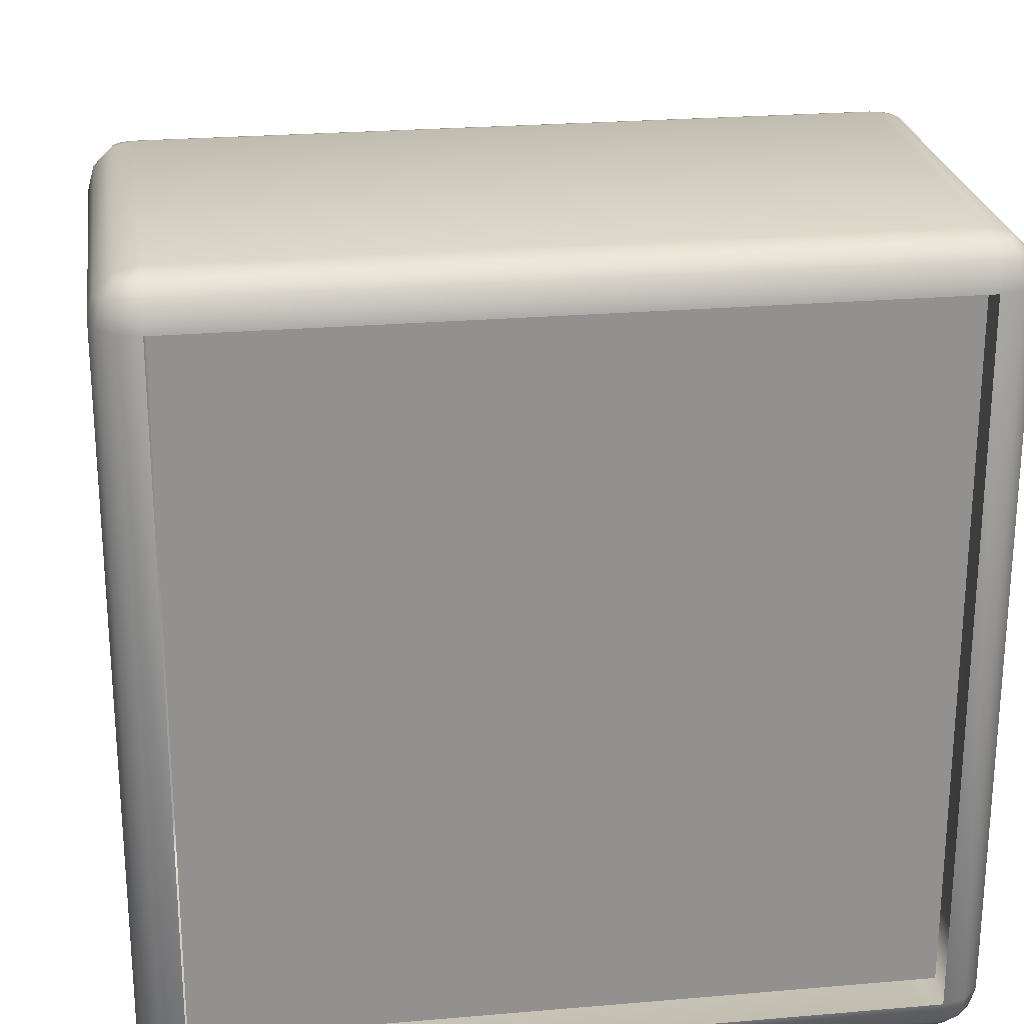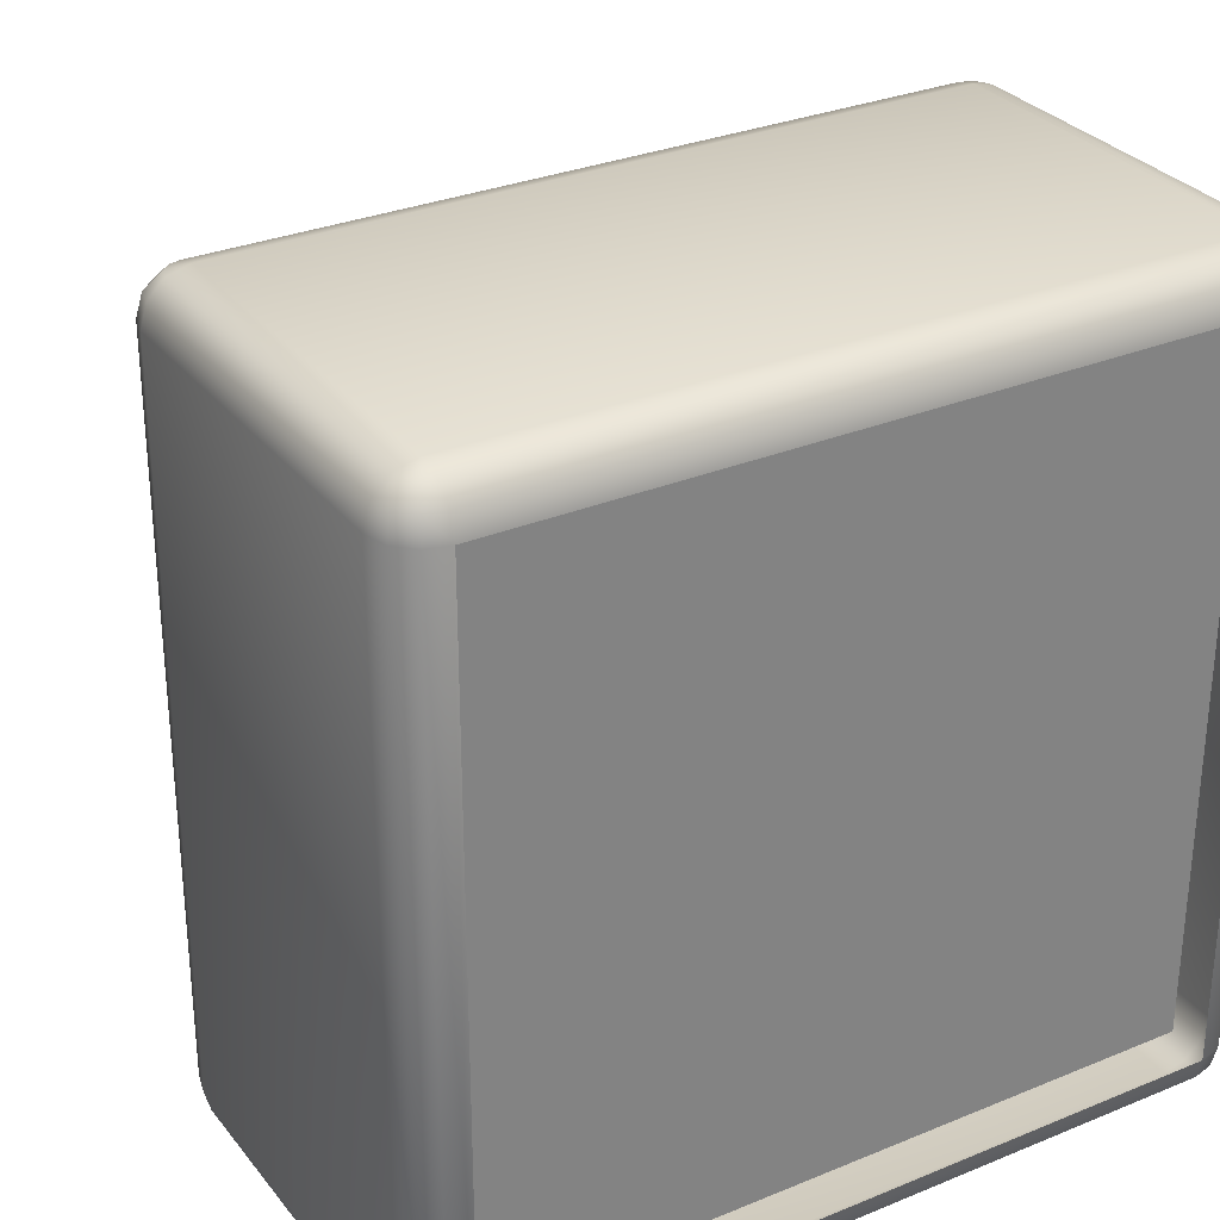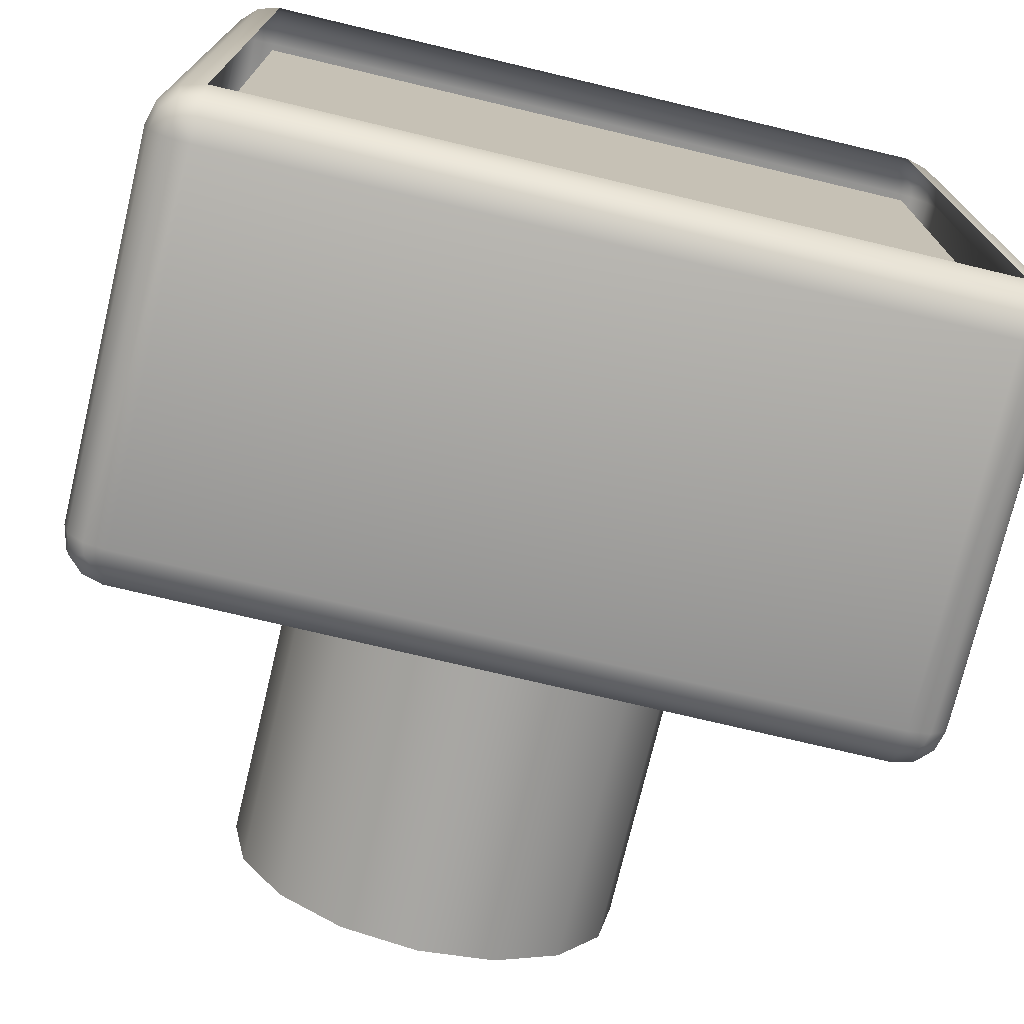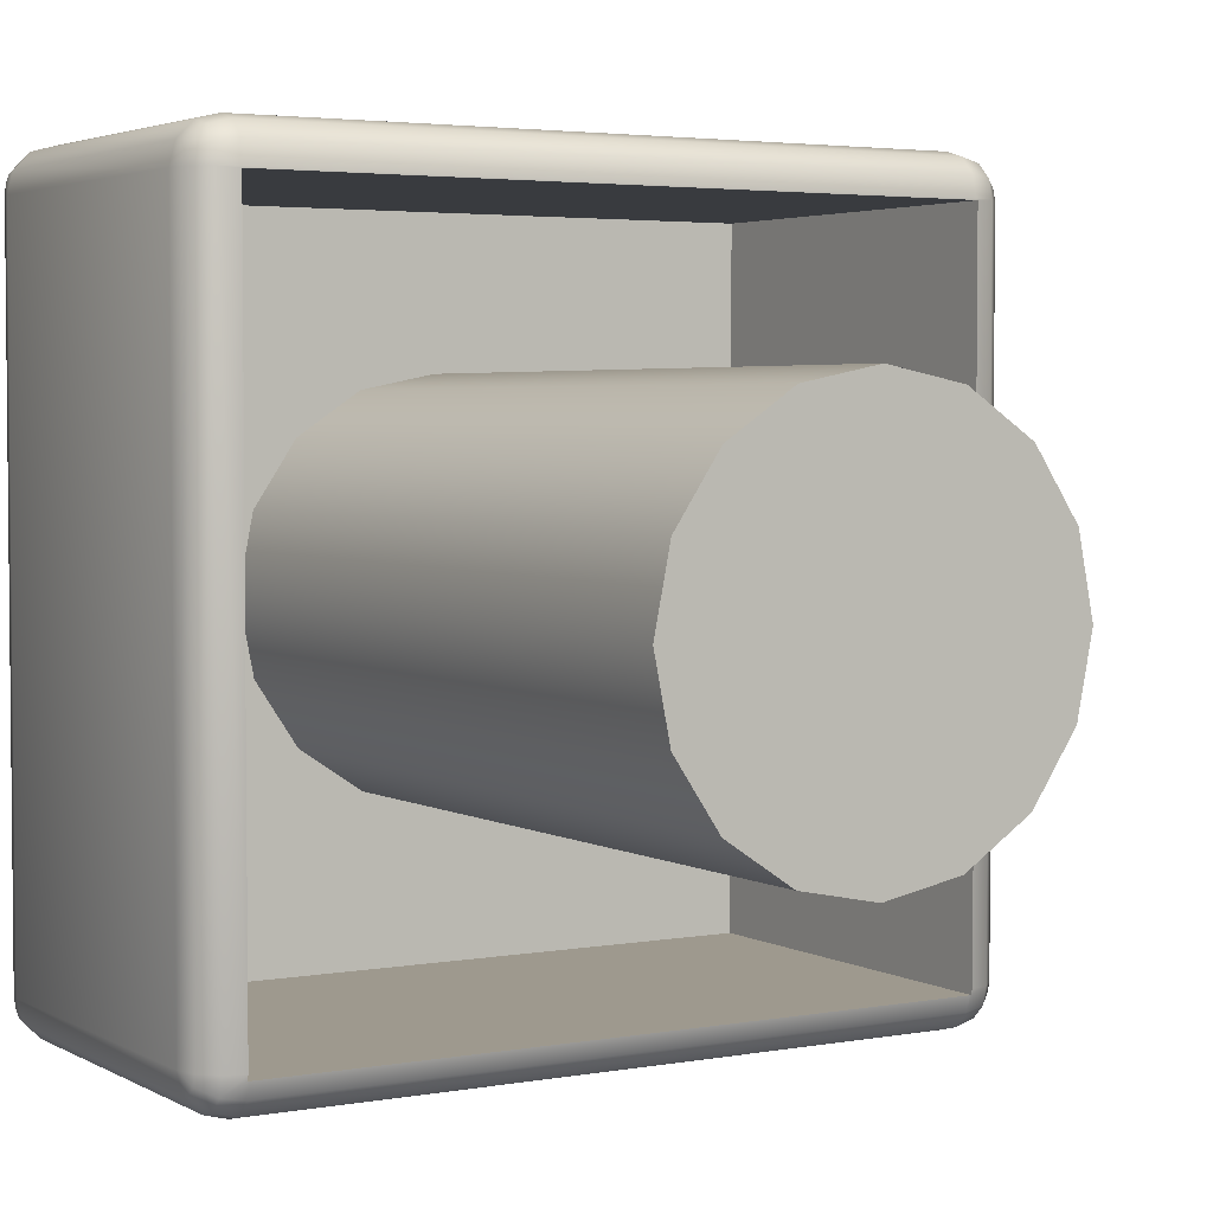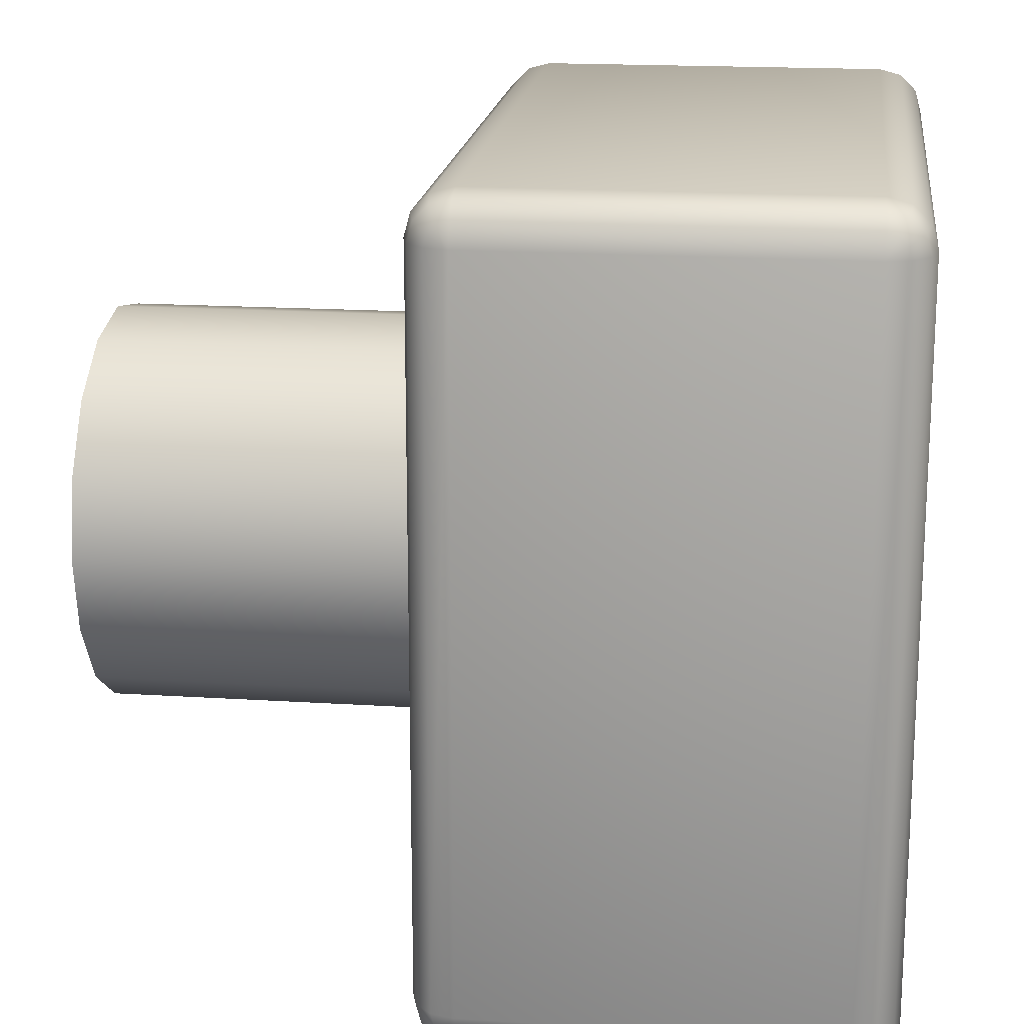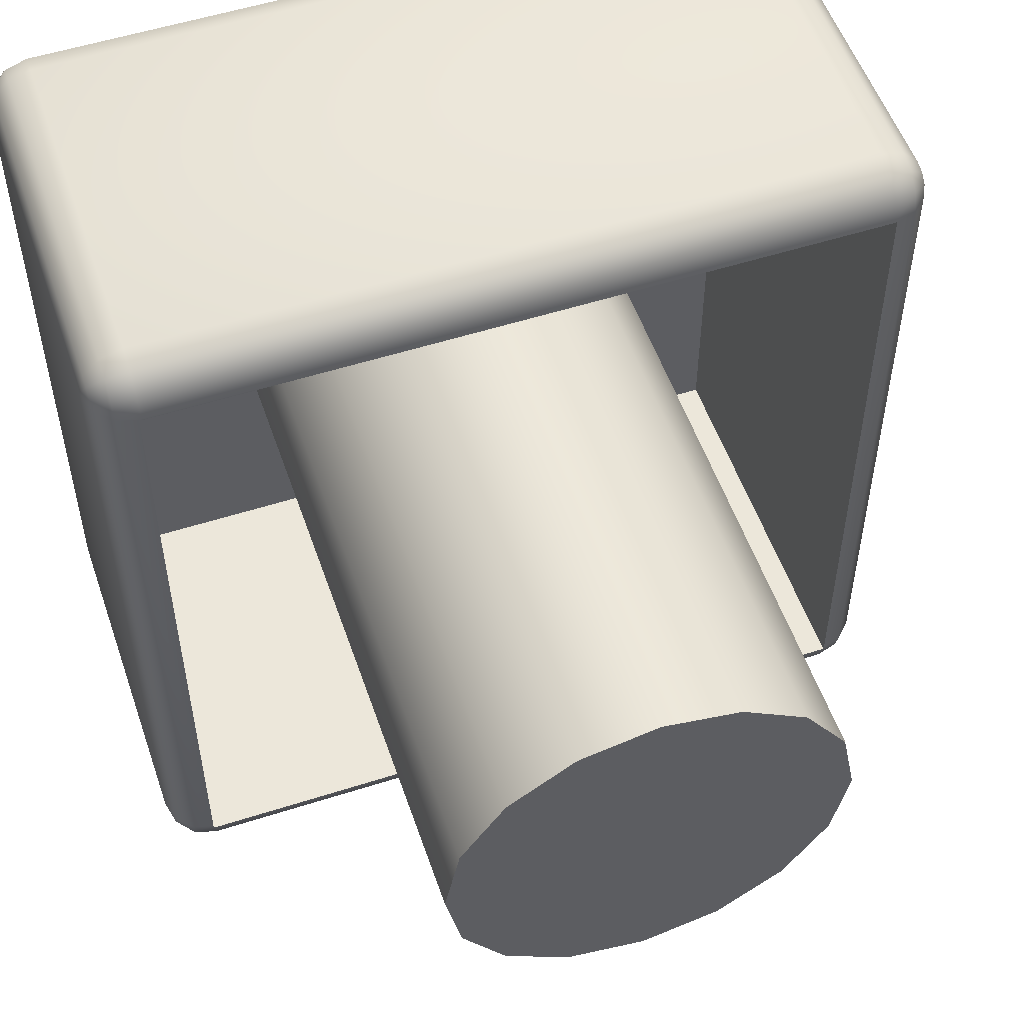
<metadata>
{"format":"obj","ext":"obj","renderer":"f3d","projection":"perspective","resolution":1024,"background":"white","views":[{"elev":24.3,"azim":81.9,"up":"+Y"},{"elev":30.3,"azim":59.1,"up":"+Y"},{"elev":-74.2,"azim":76.6,"up":"+Y"},{"elev":3.5,"azim":-121.0,"up":"+Z"},{"elev":17.9,"azim":7.1,"up":"+Z"},{"elev":53.8,"azim":-108.9,"up":"+Z"}]}
</metadata>
<code>
v 2.6 -0.895 0.795
v 2.6 -0.895 -0.795
v 1.8 -0.895 -0.795
v 1.8 -0.895 0.795
v 2.65 -0.8816 0.795
v 2.65 -0.8816 -0.795
v 2.643 -0.8816 -0.82
v 2.625 -0.8816 -0.8383
v 2.6 -0.8816 -0.845
v 1.8 -0.8816 -0.845
v 1.775 -0.8816 -0.8383
v 1.757 -0.8816 -0.82
v 1.75 -0.8816 -0.795
v 1.75 -0.8816 0.795
v 1.757 -0.8816 0.82
v 1.775 -0.8816 0.8383
v 1.8 -0.8816 0.845
v 2.6 -0.8816 0.845
v 2.625 -0.8816 0.8383
v 2.643 -0.8816 0.82
v 2.687 -0.845 0.795
v 2.687 -0.845 -0.795
v 2.675 -0.845 -0.8383
v 2.643 -0.845 -0.87
v 2.6 -0.845 -0.8816
v 1.8 -0.845 -0.8816
v 1.757 -0.845 -0.87
v 1.725 -0.845 -0.8383
v 1.713 -0.845 -0.795
v 1.713 -0.845 0.795
v 1.725 -0.845 0.8383
v 1.757 -0.845 0.87
v 1.8 -0.845 0.8816
v 2.6 -0.845 0.8816
v 2.643 -0.845 0.87
v 2.675 -0.845 0.8383
v 2.7 -0.795 0.795
v 2.7 -0.795 -0.795
v 2.687 -0.795 -0.845
v 2.65 -0.795 -0.8816
v 2.6 -0.795 -0.895
v 1.8 -0.795 -0.895
v 1.75 -0.795 -0.8816
v 1.713 -0.795 -0.845
v 1.7 -0.795 0.795
v 1.713 -0.795 0.845
v 1.75 -0.795 0.8816
v 1.8 -0.795 0.895
v 2.6 -0.795 0.895
v 2.65 -0.795 0.8816
v 2.687 -0.795 0.845
v 2.7 0.795 0.795
v 2.7 0.795 -0.795
v 2.687 0.795 -0.845
v 2.65 0.795 -0.8816
v 2.6 0.795 -0.895
v 1.8 0.795 -0.895
v 1.75 0.795 -0.8816
v 1.713 0.795 -0.845
v 1.7 0.795 0.795
v 1.713 0.795 0.845
v 1.75 0.795 0.8816
v 1.8 0.795 0.895
v 2.6 0.795 0.895
v 2.65 0.795 0.8816
v 2.687 0.795 0.845
v 2.687 0.845 0.795
v 2.687 0.845 -0.795
v 2.675 0.845 -0.8383
v 2.643 0.845 -0.87
v 2.6 0.845 -0.8816
v 1.8 0.845 -0.8816
v 1.757 0.845 -0.87
v 1.725 0.845 -0.8383
v 1.713 0.845 -0.795
v 1.713 0.845 0.795
v 1.725 0.845 0.8383
v 1.757 0.845 0.87
v 1.8 0.845 0.8816
v 2.6 0.845 0.8816
v 2.643 0.845 0.87
v 2.675 0.845 0.8383
v 2.65 0.8816 0.795
v 2.65 0.8816 -0.795
v 2.643 0.8816 -0.82
v 2.625 0.8816 -0.8383
v 2.6 0.8816 -0.845
v 1.8 0.8816 -0.845
v 1.775 0.8816 -0.8383
v 1.757 0.8816 -0.82
v 1.75 0.8816 -0.795
v 1.75 0.8816 0.795
v 1.757 0.8816 0.82
v 1.775 0.8816 0.8383
v 1.8 0.8816 0.845
v 2.6 0.8816 0.845
v 2.625 0.8816 0.8383
v 2.643 0.8816 0.82
v 2.6 0.895 0.795
v 2.6 0.895 -0.795
v 1.8 0.895 -0.795
v 1.8 0.895 0.795
v 1.704 0.795 -0.8083
v 1.704 -0.795 -0.8083
v 1.701 -0.8 -0.795
v 1.701 0.8 -0.795
v 1.7 -0.795 0.7917
v 1.7 0.795 0.7917
v 1.705 0.8 -0.8083
v 1.701 -0.8 0.7917
v 1.705 -0.8 -0.8083
v 1.701 0.8 0.7917
o Cube
f 2 6 5 1
f 6 22 21 5
f 22 38 37 21
f 4 3 2 1
f 53 68 67 52
f 68 84 83 67
f 84 100 99 83
f 7 6 2
f 7 23 22 6
f 23 39 38 22
f 39 54 53 38
f 54 69 68 53
f 69 85 84 68
f 85 100 84
f 8 7 2
f 8 24 23 7
f 24 40 39 23
f 40 55 54 39
f 55 70 69 54
f 70 86 85 69
f 86 100 85
f 9 8 2
f 9 25 24 8
f 25 41 40 24
f 41 56 55 40
f 56 71 70 55
f 71 87 86 70
f 87 100 86
f 3 10 9 2
f 10 26 25 9
f 26 42 41 25
f 42 57 56 41
f 57 72 71 56
f 72 88 87 71
f 88 101 100 87
f 11 10 3
f 11 27 26 10
f 27 43 42 26
f 43 58 57 42
f 58 73 72 57
f 73 89 88 72
f 89 101 88
f 12 11 3
f 12 28 27 11
f 28 44 43 27
f 44 59 58 43
f 59 74 73 58
f 74 90 89 73
f 90 101 89
f 13 12 3
f 13 29 28 12
f 111 28 29 105
f 111 104 44 28
f 103 59 44 104
f 74 109 106 75
f 109 74 59 103
f 75 91 90 74
f 91 101 90
f 4 14 13 3
f 14 30 29 13
f 110 30 45 107
f 110 105 29 30
f 107 45 60 108
f 76 75 106 112
f 112 108 60 76
f 76 92 91 75
f 92 102 101 91
f 15 14 4
f 15 31 30 14
f 31 46 45 30
f 46 61 60 45
f 61 77 76 60
f 77 93 92 76
f 93 102 92
f 16 15 4
f 16 32 31 15
f 32 47 46 31
f 47 62 61 46
f 62 78 77 61
f 78 94 93 77
f 94 102 93
f 17 16 4
f 17 33 32 16
f 33 48 47 32
f 48 63 62 47
f 63 79 78 62
f 79 95 94 78
f 95 102 94
f 1 18 17 4
f 18 34 33 17
f 34 49 48 33
f 49 64 63 48
f 64 80 79 63
f 80 96 95 79
f 96 99 102 95
f 19 18 1
f 19 35 34 18
f 35 50 49 34
f 50 65 64 49
f 65 81 80 64
f 81 97 96 80
f 97 99 96
f 20 19 1
f 20 36 35 19
f 36 51 50 35
f 51 66 65 50
f 66 82 81 65
f 82 98 97 81
f 98 99 97
f 5 20 1
f 5 21 36 20
f 21 37 51 36
f 37 52 66 51
f 52 67 82 66
f 67 83 98 82
f 83 99 98
f 100 101 102 99
v 2.596 -0.8 0.7917
v 2.596 0.8 0.7917
v 2.596 -0.8 -0.8083
v 2.596 0.8 -0.8083
o HollowCube
f 116 115 113 114
f 116 111 115
f 103 116 109
f 116 103 104
f 104 111 116
f 113 112 114
f 107 113 110
f 113 107 108
f 113 108 112
f 114 109 116
f 106 114 112
f 106 109 114
f 113 105 110
f 111 113 115
f 111 105 113
v 0.915 0 -0
v 0.915 0 -0.45
v 0.915 -0.1722 -0.4157
v 0.915 -0.3182 -0.3182
v 0.915 -0.4157 -0.1722
v 0.915 -0.45 -0
v 0.915 -0.4157 0.1722
v 0.915 -0.3182 0.3182
v 0.915 -0.1722 0.4157
v 0.915 -0 0.45
v 0.915 0.1722 0.4157
v 0.915 0.3182 0.3182
v 0.915 0.4157 0.1722
v 0.915 0.45 0
v 0.915 0.4157 -0.1722
v 0.915 0.3182 -0.3182
v 0.915 0.1722 -0.4157
o Disc
f 119 117 118
f 120 117 119
f 121 117 120
f 122 117 121
f 123 117 122
f 124 117 123
f 125 117 124
f 126 117 125
f 127 117 126
f 128 117 127
f 129 117 128
f 130 117 129
f 131 117 130
f 132 117 131
f 133 117 132
f 118 117 133
v 2.505 0 -0.45
v 1.71 0 -0.45
v 0.915 0 -0.45
v 2.505 -0.1722 -0.4157
v 1.71 -0.1722 -0.4157
v 0.915 -0.1722 -0.4157
v 2.505 -0.3182 -0.3182
v 1.71 -0.3182 -0.3182
v 0.915 -0.3182 -0.3182
v 2.505 -0.4157 -0.1722
v 1.71 -0.4157 -0.1722
v 0.915 -0.4157 -0.1722
v 2.505 -0.45 0
v 1.71 -0.45 -0
v 0.915 -0.45 -0
v 2.505 -0.4157 0.1722
v 1.71 -0.4157 0.1722
v 0.915 -0.4157 0.1722
v 2.505 -0.3182 0.3182
v 1.71 -0.3182 0.3182
v 0.915 -0.3182 0.3182
v 2.505 -0.1722 0.4157
v 1.71 -0.1722 0.4157
v 0.915 -0.1722 0.4157
v 2.505 -0 0.45
v 1.71 -0 0.45
v 0.915 -0 0.45
v 2.505 0.1722 0.4157
v 1.71 0.1722 0.4157
v 0.915 0.1722 0.4157
v 2.505 0.3182 0.3182
v 1.71 0.3182 0.3182
v 0.915 0.3182 0.3182
v 2.505 0.4157 0.1722
v 1.71 0.4157 0.1722
v 0.915 0.4157 0.1722
v 2.505 0.45 0
v 1.71 0.45 0
v 0.915 0.45 0
v 2.505 0.4157 -0.1722
v 1.71 0.4157 -0.1722
v 0.915 0.4157 -0.1722
v 2.505 0.3182 -0.3182
v 1.71 0.3182 -0.3182
v 0.915 0.3182 -0.3182
v 2.505 0.1722 -0.4157
v 1.71 0.1722 -0.4157
v 0.915 0.1722 -0.4157
o Cylinder
f 137 138 135 134
f 138 139 136 135
f 140 141 138 137
f 141 142 139 138
f 143 144 141 140
f 144 145 142 141
f 146 147 144 143
f 147 148 145 144
f 149 150 147 146
f 150 151 148 147
f 152 153 150 149
f 153 154 151 150
f 155 156 153 152
f 156 157 154 153
f 158 159 156 155
f 159 160 157 156
f 161 162 159 158
f 162 163 160 159
f 164 165 162 161
f 165 166 163 162
f 167 168 165 164
f 168 169 166 165
f 170 171 168 167
f 171 172 169 168
f 173 174 171 170
f 174 175 172 171
f 176 177 174 173
f 177 178 175 174
f 179 180 177 176
f 180 181 178 177
f 134 135 180 179
f 135 136 181 180

</code>
